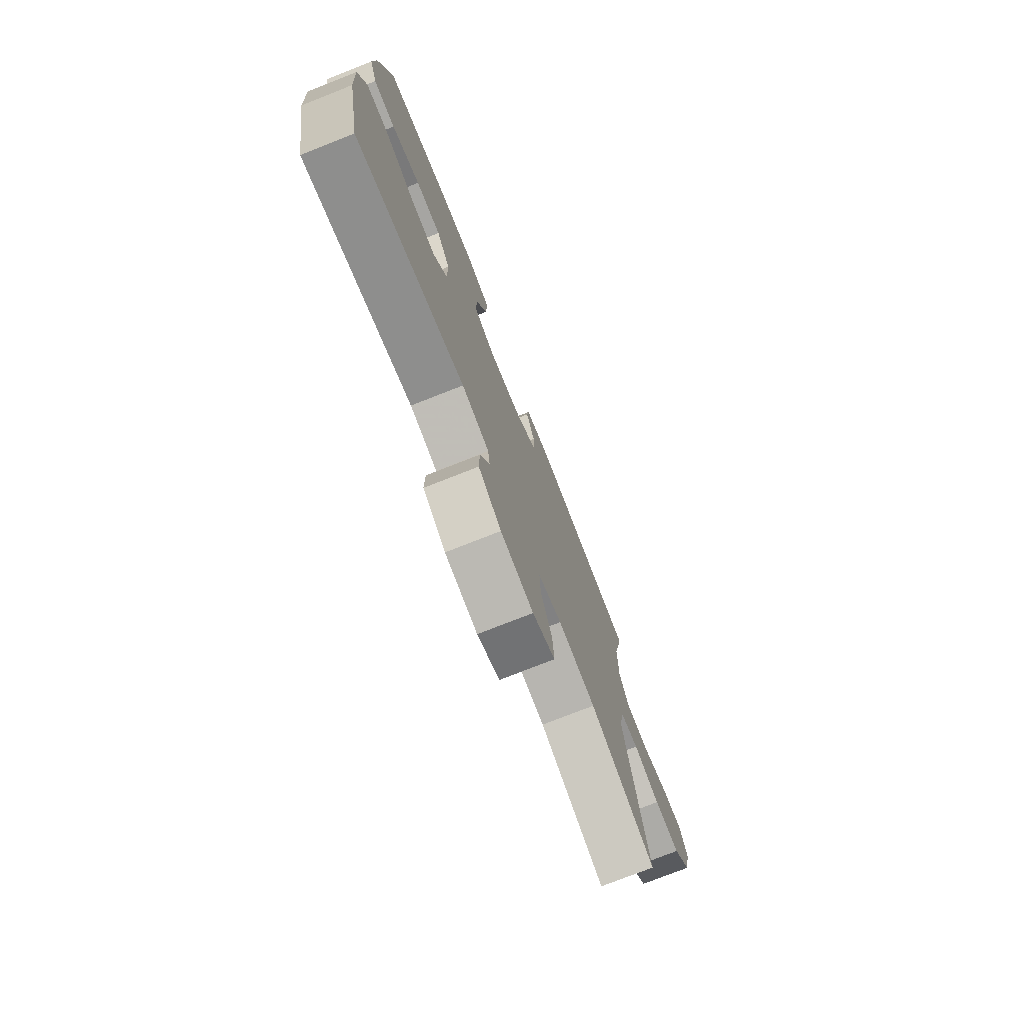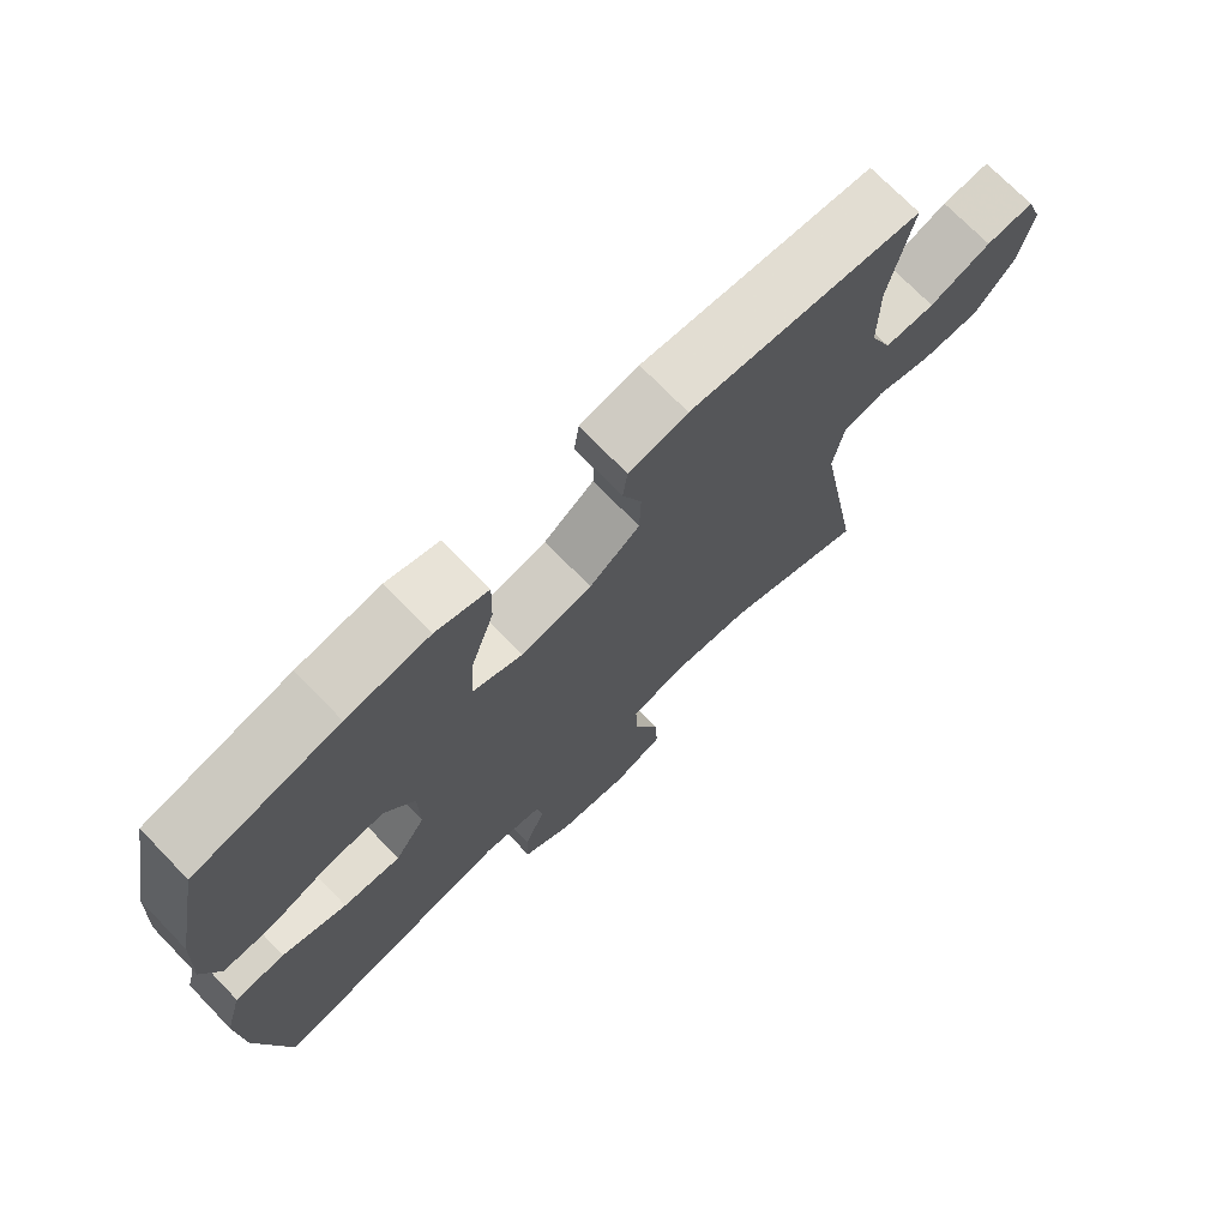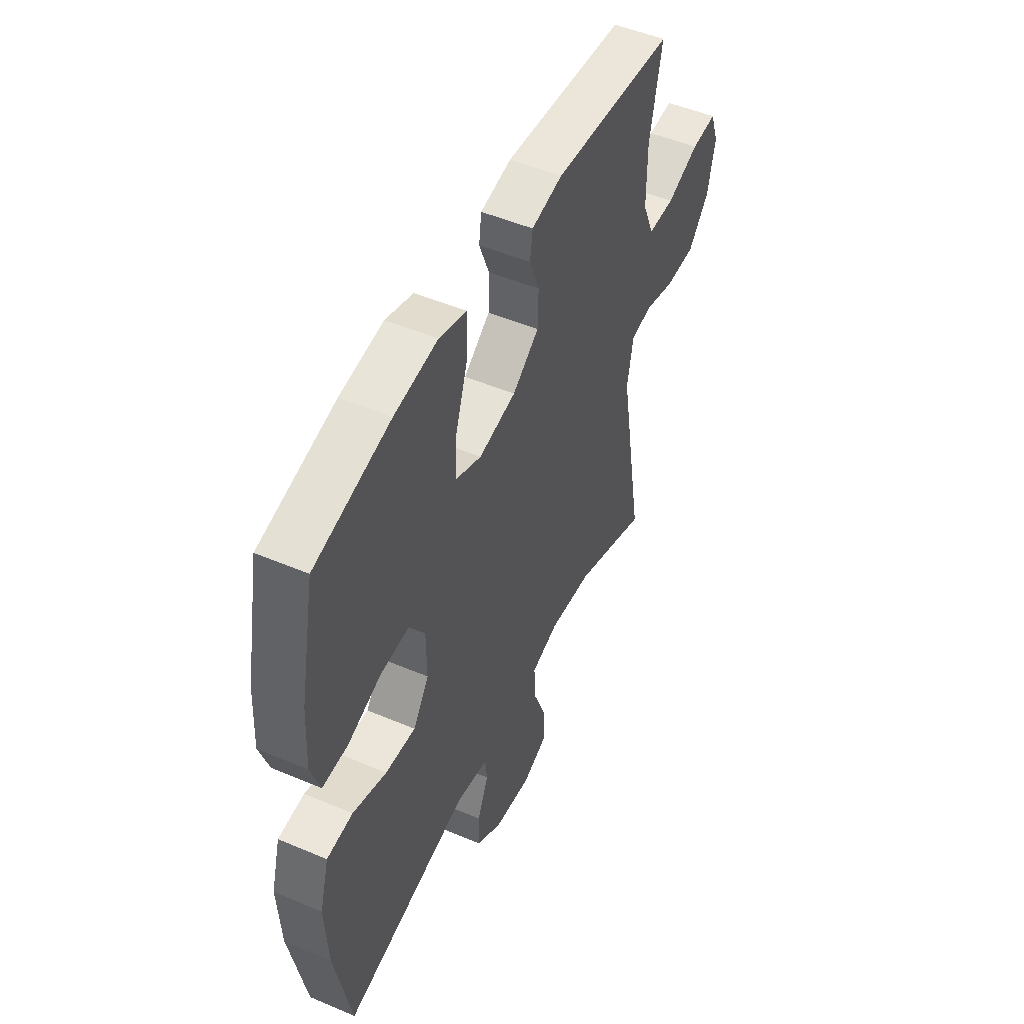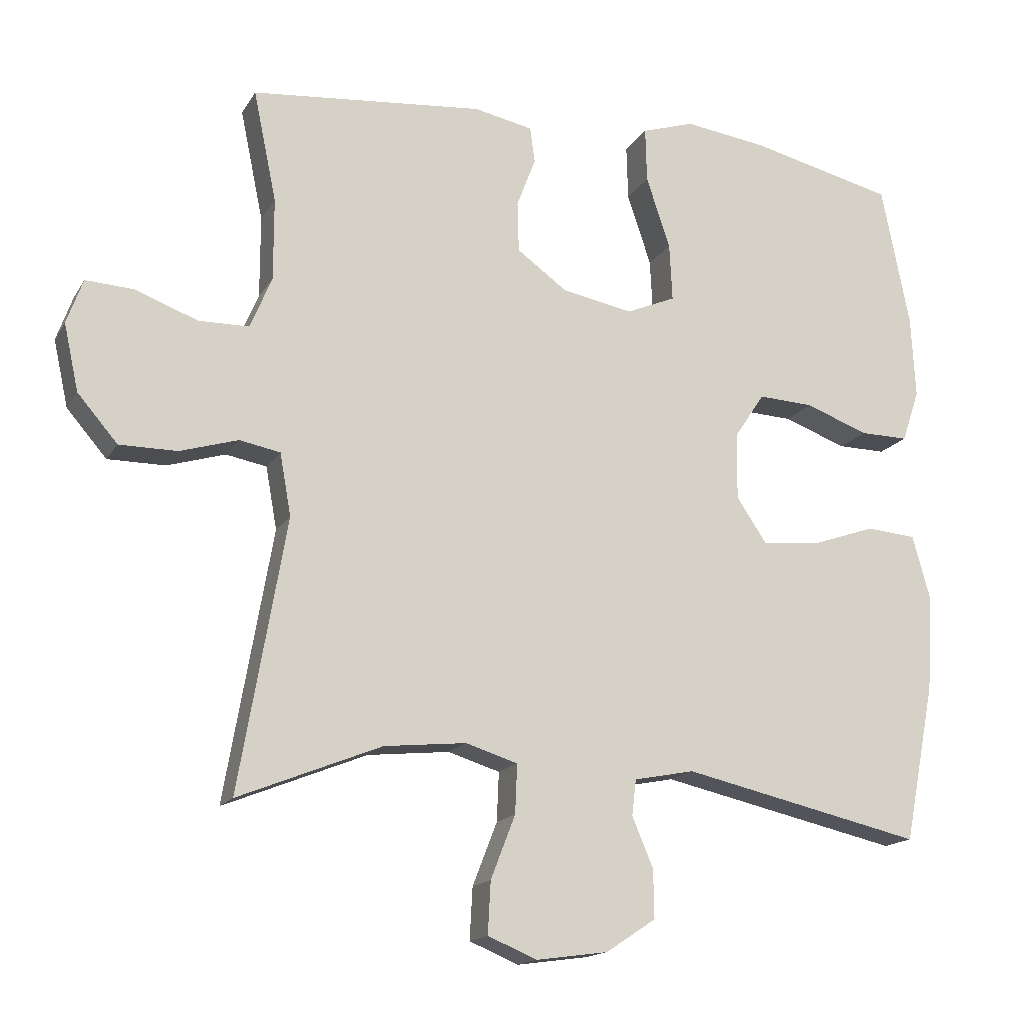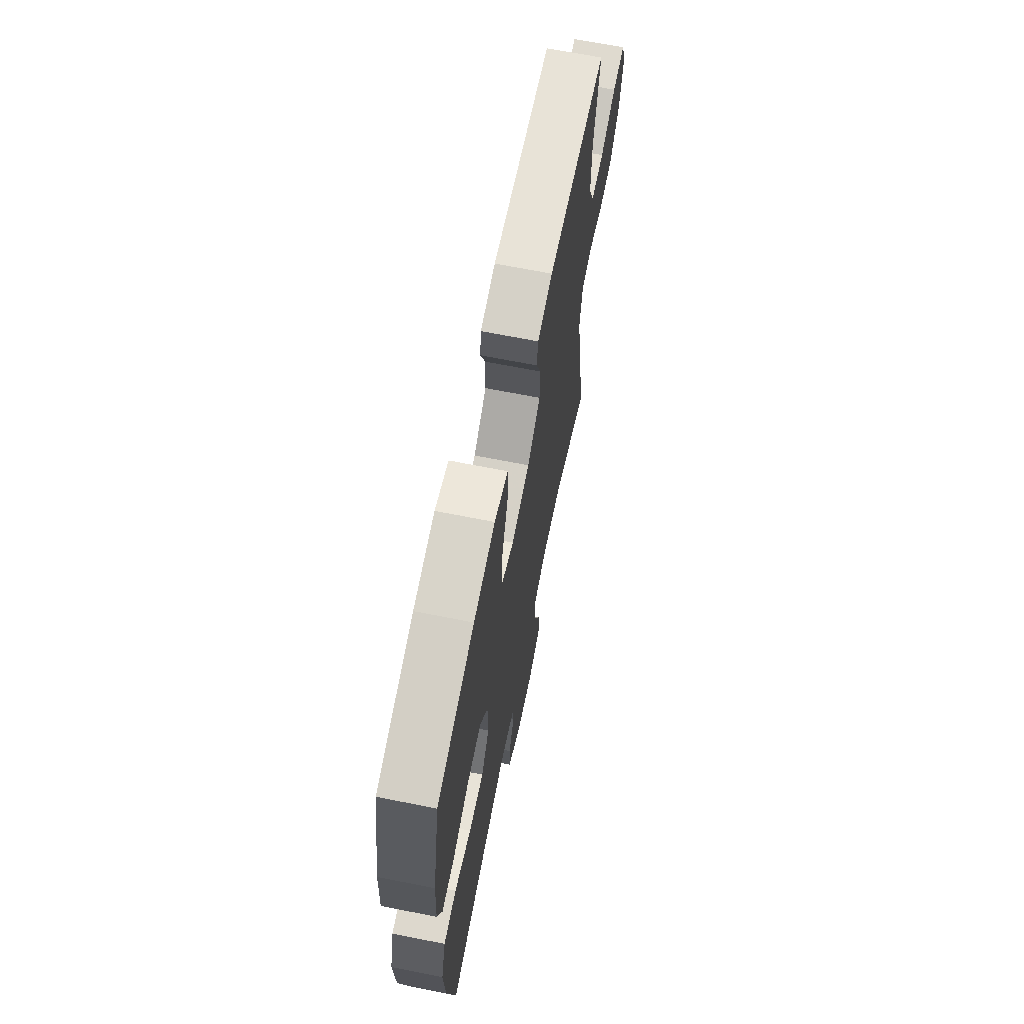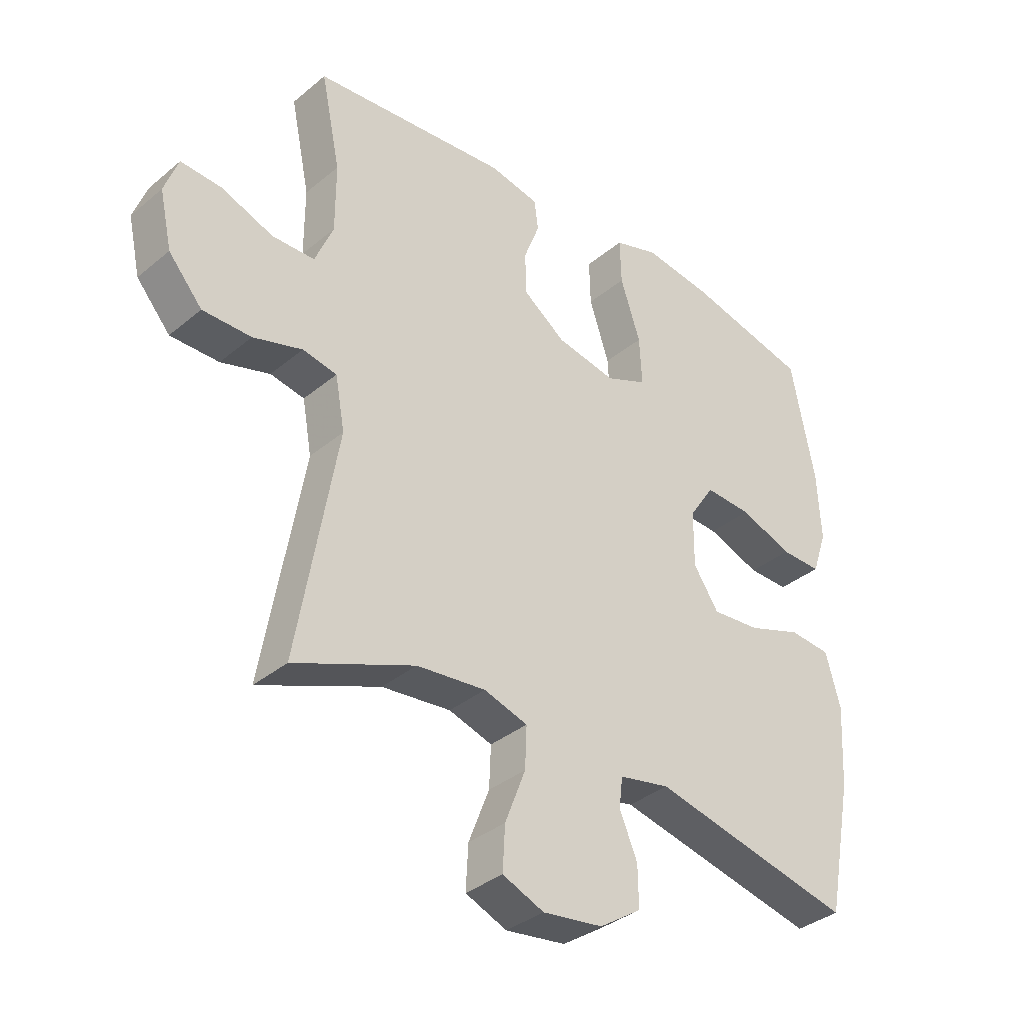
<metadata>
{"format":"obj","ext":"obj","renderer":"f3d","projection":"perspective","resolution":1024,"background":"white","views":[{"elev":-76.2,"azim":111.5,"up":"+Z"},{"elev":72.6,"azim":135.9,"up":"+Z"},{"elev":50.2,"azim":115.0,"up":"+Z"},{"elev":-16.0,"azim":-21.1,"up":"+Z"},{"elev":67.2,"azim":101.3,"up":"+Z"},{"elev":-35.5,"azim":-42.5,"up":"+Z"}]}
</metadata>
<code>
v 0.5 0.07 -0.5
v 0.157 0.07 -0.423
v 0.071 0.07 -0.44
v 0.065 0.07 -0.491
v 0.095 0.07 -0.562
v 0.096 0.07 -0.631
v 0.025 0.07 -0.678
v -0.077 0.07 -0.692
v -0.147 0.07 -0.663
v -0.143 0.07 -0.589
v -0.108 0.07 -0.499
v -0.105 0.07 -0.429
v -0.179 0.07 -0.406
v -0.296 0.07 -0.418
v -0.5 0.07 -0.5
v -0.433 0.07 -0.114
v -0.449 0.07 -0.025
v -0.507 0.07 -0.014
v -0.59 0.07 -0.039
v -0.672 0.07 -0.039
v -0.729 0.07 0.027
v -0.75 0.07 0.122
v -0.727 0.07 0.186
v -0.658 0.07 0.182
v -0.57 0.07 0.149
v -0.498 0.07 0.15
v -0.467 0.07 0.224
v -0.467 0.07 0.341
v -0.5 0.07 0.5
v -0.168 0.07 0.531
v -0.084 0.07 0.514
v -0.077 0.07 0.463
v -0.104 0.07 0.392
v -0.102 0.07 0.32
v -0.03 0.07 0.268
v 0.071 0.07 0.249
v 0.141 0.07 0.279
v 0.137 0.07 0.361
v 0.103 0.07 0.463
v 0.101 0.07 0.541
v 0.176 0.07 0.565
v 0.294 0.07 0.549
v 0.5 0.07 0.5
v 0.54 0.07 0.298
v 0.546 0.07 0.18
v 0.521 0.07 0.106
v 0.452 0.07 0.107
v 0.362 0.07 0.14
v 0.283 0.07 0.144
v 0.24 0.07 0.079
v 0.239 0.07 -0.016
v 0.282 0.07 -0.08
v 0.364 0.07 -0.073
v 0.456 0.07 -0.041
v 0.527 0.07 -0.047
v 0.552 0.07 -0.137
v 0.544 0.07 -0.275
v 0.5 0 -0.5
v 0.157 0 -0.423
v 0.071 0 -0.44
v 0.065 0 -0.491
v 0.095 0 -0.562
v 0.096 0 -0.631
v 0.025 0 -0.678
v -0.077 0 -0.692
v -0.147 0 -0.663
v -0.143 0 -0.589
v -0.108 0 -0.499
v -0.105 0 -0.429
v -0.179 0 -0.406
v -0.296 0 -0.418
v -0.5 0 -0.5
v -0.433 0 -0.114
v -0.449 0 -0.025
v -0.507 0 -0.014
v -0.59 0 -0.039
v -0.672 0 -0.039
v -0.729 0 0.027
v -0.75 0 0.122
v -0.727 0 0.186
v -0.658 0 0.182
v -0.57 0 0.149
v -0.498 0 0.15
v -0.467 0 0.224
v -0.467 0 0.341
v -0.5 0 0.5
v -0.168 0 0.531
v -0.084 0 0.514
v -0.077 0 0.463
v -0.104 0 0.392
v -0.102 0 0.32
v -0.03 0 0.268
v 0.071 0 0.249
v 0.141 0 0.279
v 0.137 0 0.361
v 0.103 0 0.463
v 0.101 0 0.541
v 0.176 0 0.565
v 0.294 0 0.549
v 0.5 0 0.5
v 0.54 0 0.298
v 0.546 0 0.18
v 0.521 0 0.106
v 0.452 0 0.107
v 0.362 0 0.14
v 0.283 0 0.144
v 0.24 0 0.079
v 0.239 0 -0.016
v 0.282 0 -0.08
v 0.364 0 -0.073
v 0.456 0 -0.041
v 0.527 0 -0.047
v 0.552 0 -0.137
v 0.544 0 -0.275
f 57 1 2
f 56 57 2
f 55 56 2
f 54 55 2
f 53 54 2
f 52 53 2 3
f 51 52 3
f 50 51 3
f 46 47 48
f 45 46 48
f 44 45 48
f 43 44 48
f 42 43 48
f 41 42 48
f 40 41 48
f 39 40 48
f 38 39 48
f 37 38 48 49
f 36 37 49 50
f 31 32 33
f 30 31 33
f 29 30 33
f 28 29 33
f 27 28 33 34
f 26 27 34 35
f 23 24 25
f 22 23 25
f 21 22 25
f 20 21 25
f 19 20 25
f 18 19 25
f 17 18 25 26
f 14 15 16
f 13 14 16 17
f 36 50 3
f 35 36 3
f 26 35 3
f 17 26 3
f 13 17 3
f 12 13 3
f 9 10 11
f 8 9 11
f 7 8 11
f 6 7 11
f 5 6 11
f 4 5 11
f 3 4 11 12
f 59 58 114
f 59 114 113
f 59 113 112
f 59 112 111
f 59 111 110
f 60 59 110 109
f 60 109 108
f 60 108 107
f 105 104 103
f 105 103 102
f 105 102 101
f 105 101 100
f 105 100 99
f 105 99 98
f 105 98 97
f 105 97 96
f 105 96 95
f 106 105 95 94
f 107 106 94 93
f 90 89 88
f 90 88 87
f 90 87 86
f 90 86 85
f 91 90 85 84
f 92 91 84 83
f 82 81 80
f 82 80 79
f 82 79 78
f 82 78 77
f 82 77 76
f 82 76 75
f 83 82 75 74
f 73 72 71
f 74 73 71 70
f 60 107 93
f 60 93 92
f 60 92 83
f 60 83 74
f 60 74 70
f 60 70 69
f 68 67 66
f 68 66 65
f 68 65 64
f 68 64 63
f 68 63 62
f 68 62 61
f 69 68 61 60
f 1 58 59 2
f 2 59 60 3
f 3 60 61 4
f 4 61 62 5
f 5 62 63 6
f 6 63 64 7
f 7 64 65 8
f 8 65 66 9
f 9 66 67 10
f 10 67 68 11
f 11 68 69 12
f 12 69 70 13
f 13 70 71 14
f 14 71 72 15
f 15 72 73 16
f 16 73 74 17
f 17 74 75 18
f 18 75 76 19
f 19 76 77 20
f 20 77 78 21
f 21 78 79 22
f 22 79 80 23
f 23 80 81 24
f 24 81 82 25
f 25 82 83 26
f 26 83 84 27
f 27 84 85 28
f 28 85 86 29
f 29 86 87 30
f 30 87 88 31
f 31 88 89 32
f 32 89 90 33
f 33 90 91 34
f 34 91 92 35
f 35 92 93 36
f 36 93 94 37
f 37 94 95 38
f 38 95 96 39
f 39 96 97 40
f 40 97 98 41
f 41 98 99 42
f 42 99 100 43
f 43 100 101 44
f 44 101 102 45
f 45 102 103 46
f 46 103 104 47
f 47 104 105 48
f 48 105 106 49
f 49 106 107 50
f 50 107 108 51
f 51 108 109 52
f 52 109 110 53
f 53 110 111 54
f 54 111 112 55
f 55 112 113 56
f 56 113 114 57
f 57 114 58 1

</code>
